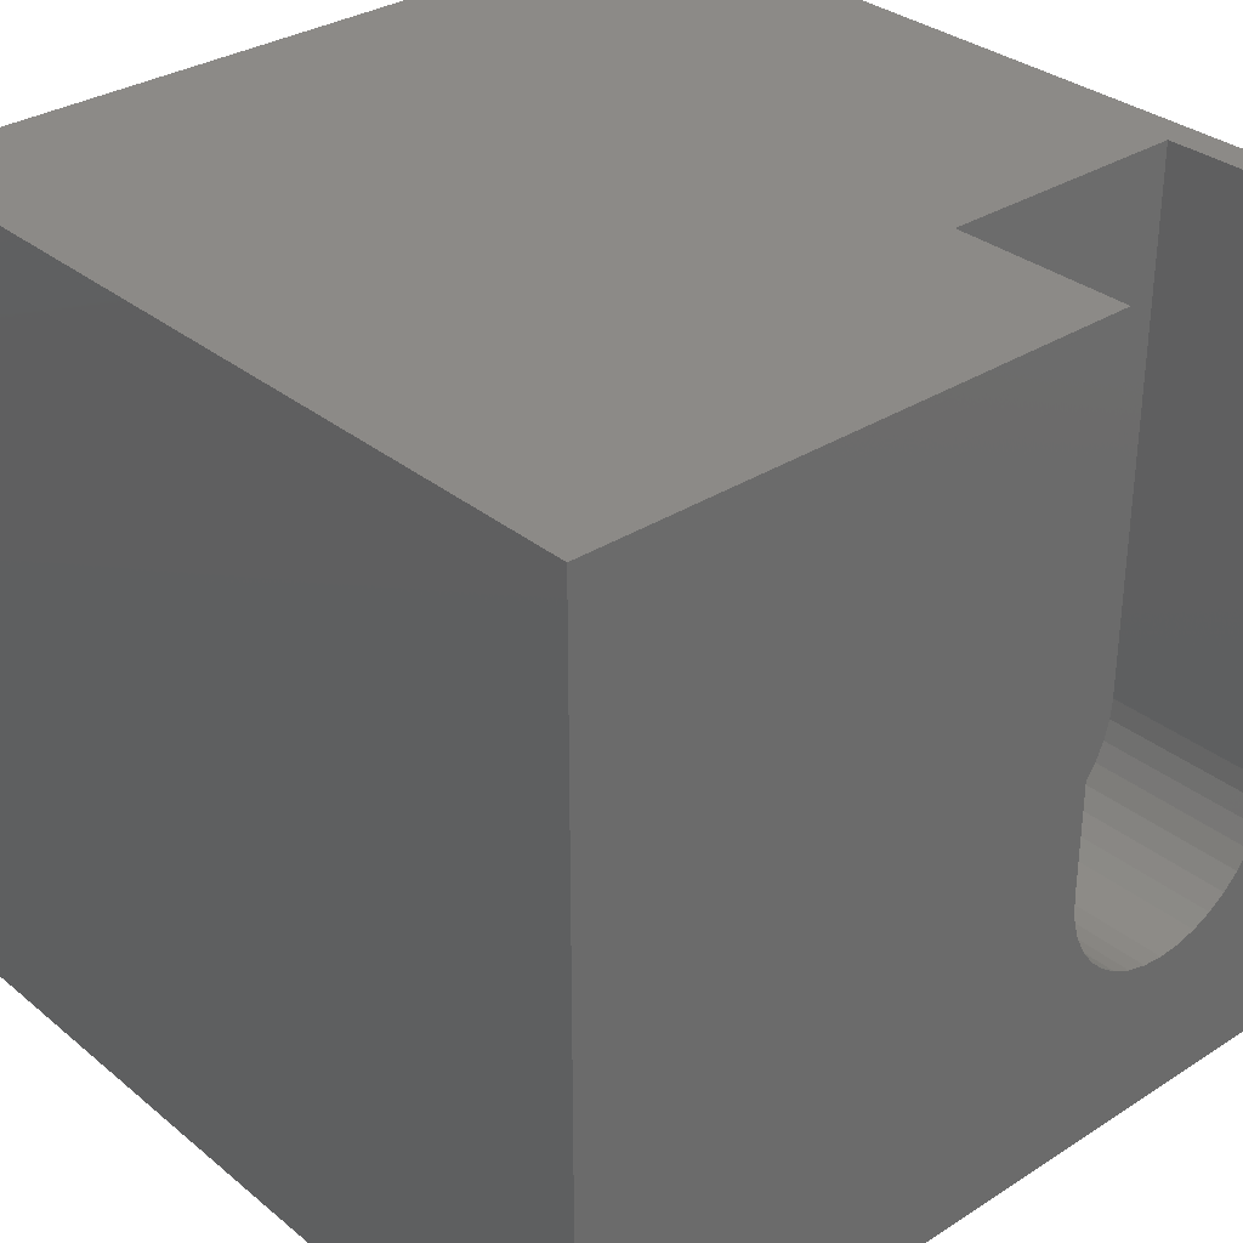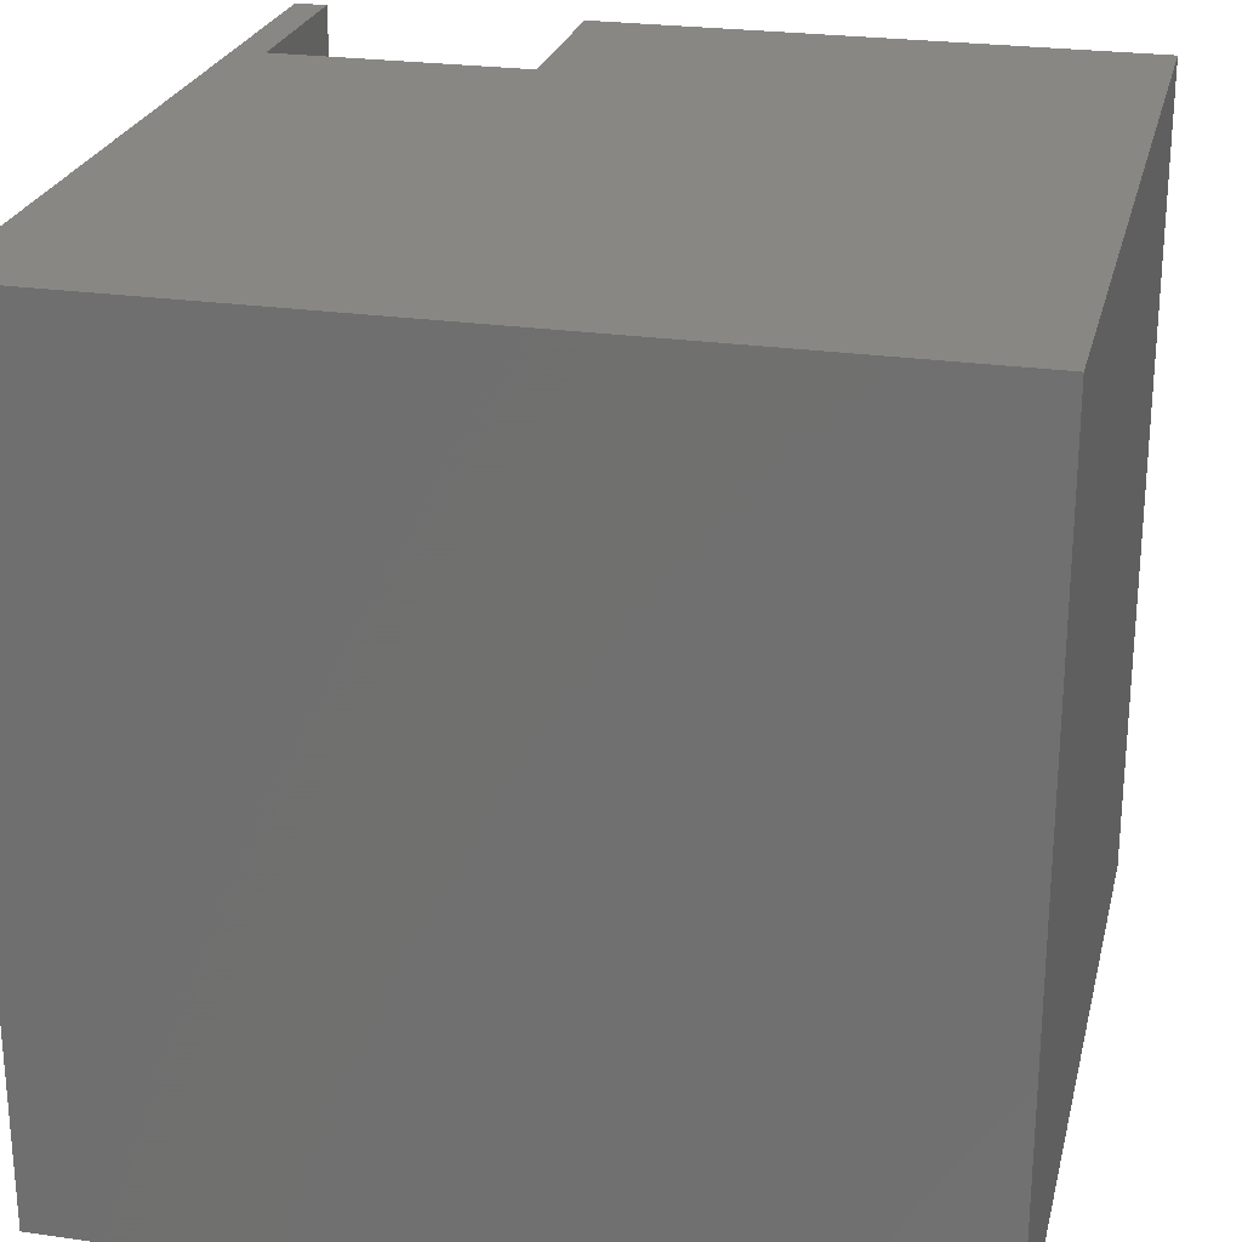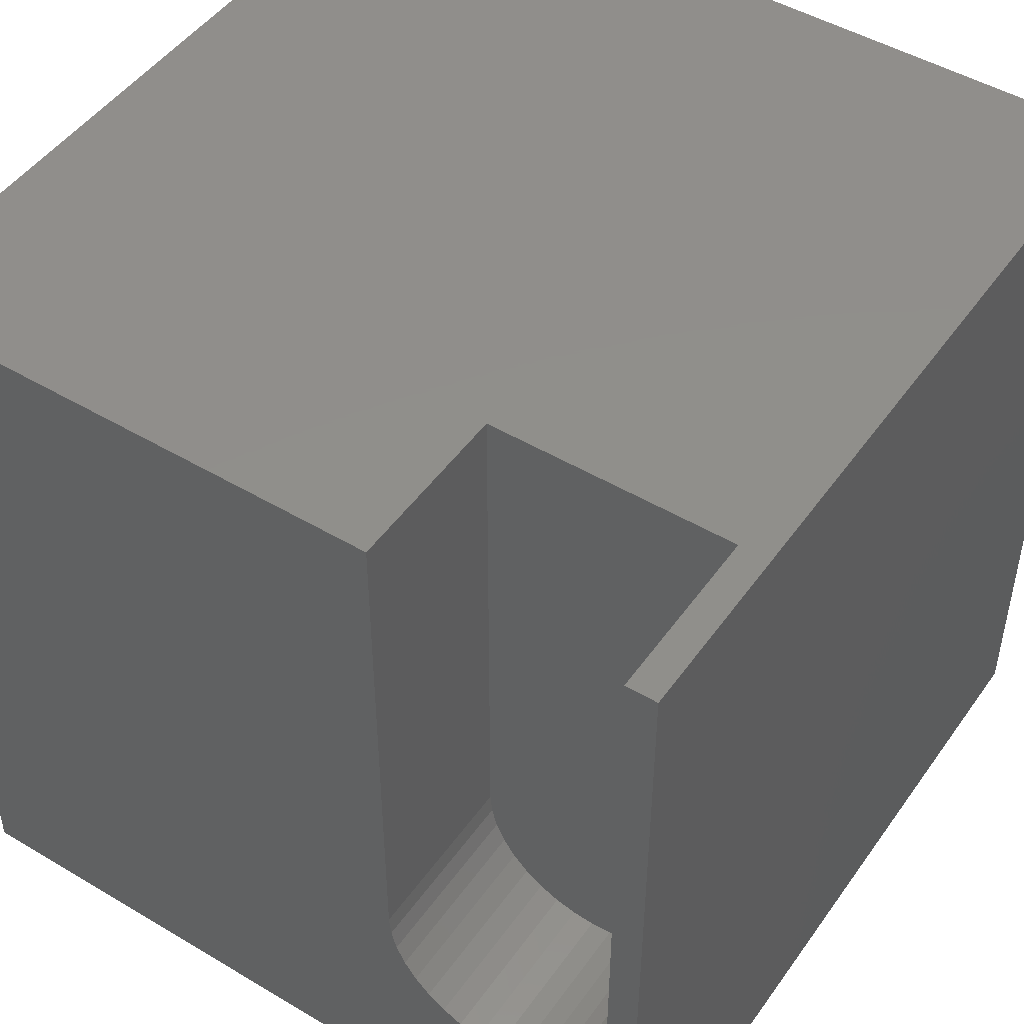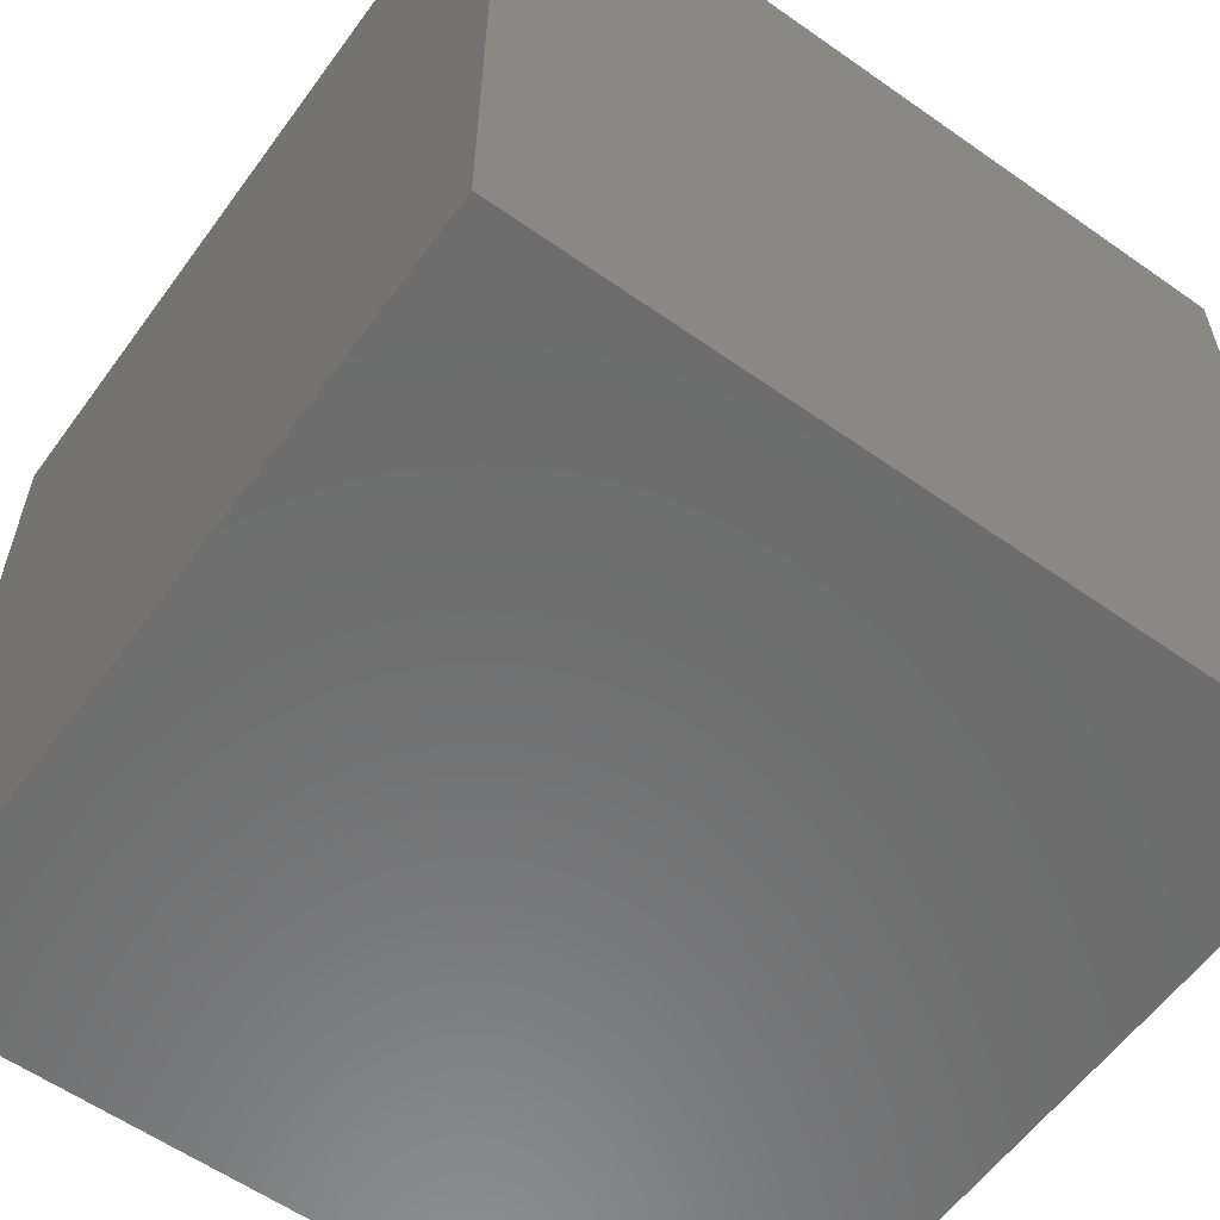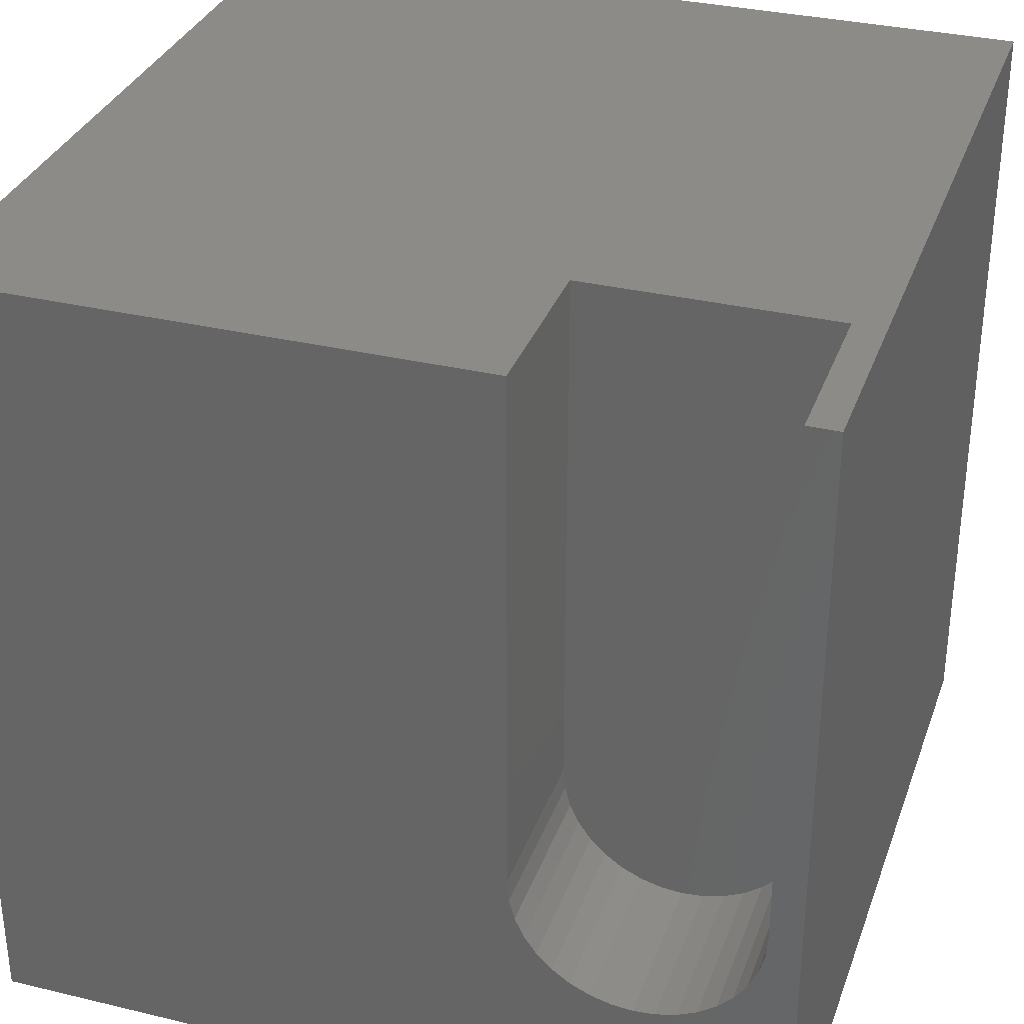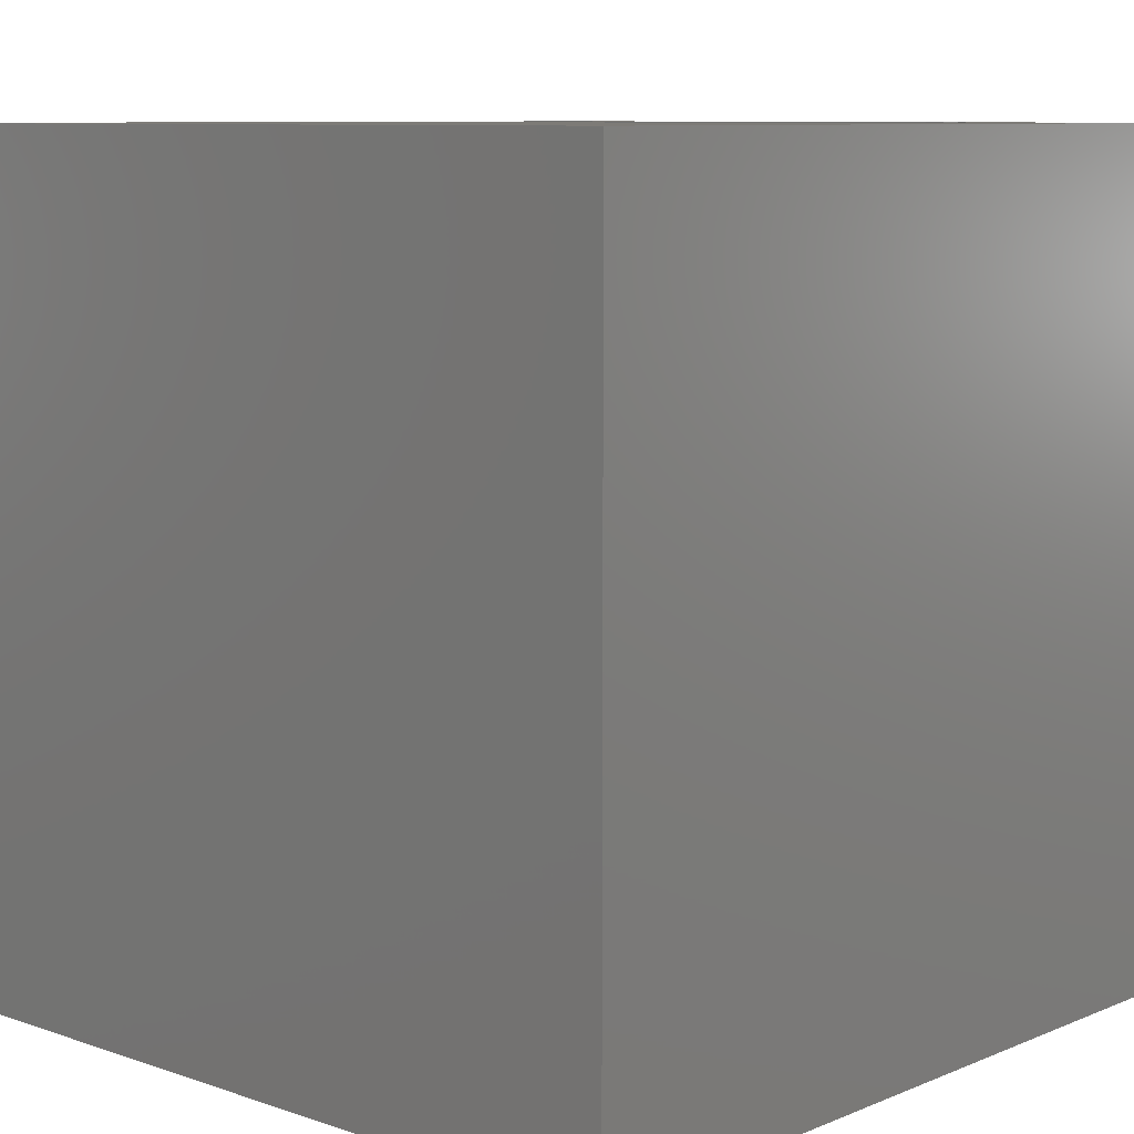
<metadata>
{"format":"stl","ext":"stl","renderer":"f3d","projection":"perspective","resolution":1024,"background":"white","views":[{"elev":32.3,"azim":-41.6,"up":"+Y"},{"elev":24.9,"azim":-166.8,"up":"+Y"},{"elev":48.0,"azim":33.7,"up":"+Y"},{"elev":-58.9,"azim":144.1,"up":"+Y"},{"elev":32.9,"azim":18.3,"up":"+Y"},{"elev":8.8,"azim":-47.6,"up":"+Z"}]}
</metadata>
<code>
# stl→obj: 50 verts, 96 faces
v 0 10 10
v 0 10 0
v 0 0 10
v 0 0 0
v 10 0 10
v 10 10 10
v 9.619 3.424 10
v 9.619 10 10
v 6.592 10 10
v 6.592 3.424 10
v 6.615 3.161 10
v 8.369 1.934 10
v 8.623 2.002 10
v 8.863 2.113 10
v 6.946 2.451 10
v 7.133 2.265 10
v 7.349 2.113 10
v 9.596 3.161 10
v 9.528 2.906 10
v 9.416 2.667 10
v 8.106 1.911 10
v 7.843 1.934 10
v 7.588 2.002 10
v 6.795 2.667 10
v 6.684 2.906 10
v 9.265 2.451 10
v 9.079 2.265 10
v 10 10 0
v 10 0 0
v 9.619 10 7.863
v 6.592 10 7.863
v 8.369 1.934 7.863
v 6.592 3.424 7.863
v 8.106 1.911 7.863
v 7.843 1.934 7.863
v 8.623 2.002 7.863
v 8.863 2.113 7.863
v 9.079 2.265 7.863
v 9.265 2.451 7.863
v 9.416 2.667 7.863
v 9.528 2.906 7.863
v 6.615 3.161 7.863
v 6.684 2.906 7.863
v 6.795 2.667 7.863
v 6.946 2.451 7.863
v 7.133 2.265 7.863
v 7.349 2.113 7.863
v 7.588 2.002 7.863
v 9.619 3.424 7.863
v 9.596 3.161 7.863
f 1 2 3
f 3 2 4
f 5 6 7
f 7 6 8
f 9 1 10
f 10 1 3
f 10 3 11
f 12 5 13
f 13 5 14
f 15 3 16
f 16 3 17
f 7 18 5
f 5 18 19
f 5 19 20
f 12 21 5
f 5 21 22
f 5 22 3
f 3 22 23
f 3 23 17
f 15 24 3
f 3 24 25
f 3 25 11
f 20 26 5
f 5 26 27
f 5 27 14
f 28 6 29
f 29 6 5
f 2 28 4
f 4 28 29
f 8 6 30
f 30 6 28
f 30 28 31
f 31 28 2
f 31 2 9
f 9 2 1
f 29 5 4
f 4 5 3
f 32 33 34
f 34 33 35
f 32 36 33
f 33 36 37
f 33 37 38
f 38 39 33
f 33 39 40
f 33 40 41
f 33 42 43
f 43 44 33
f 33 44 45
f 33 45 46
f 46 47 33
f 33 47 48
f 33 48 35
f 30 31 49
f 49 31 33
f 49 33 50
f 50 33 41
f 30 49 8
f 8 49 7
f 33 10 11
f 33 11 42
f 42 11 25
f 42 25 43
f 43 25 24
f 43 24 44
f 44 24 15
f 44 15 45
f 45 15 16
f 45 16 46
f 46 16 17
f 46 17 47
f 47 17 23
f 47 23 48
f 48 23 22
f 48 22 35
f 35 22 21
f 35 21 34
f 34 21 12
f 34 12 32
f 32 12 13
f 32 13 36
f 36 13 14
f 36 14 37
f 37 14 27
f 37 27 38
f 38 27 26
f 38 26 39
f 39 26 20
f 39 20 40
f 40 20 19
f 40 19 41
f 41 19 18
f 41 18 50
f 50 18 7
f 50 7 49
f 33 31 10
f 10 31 9

</code>
